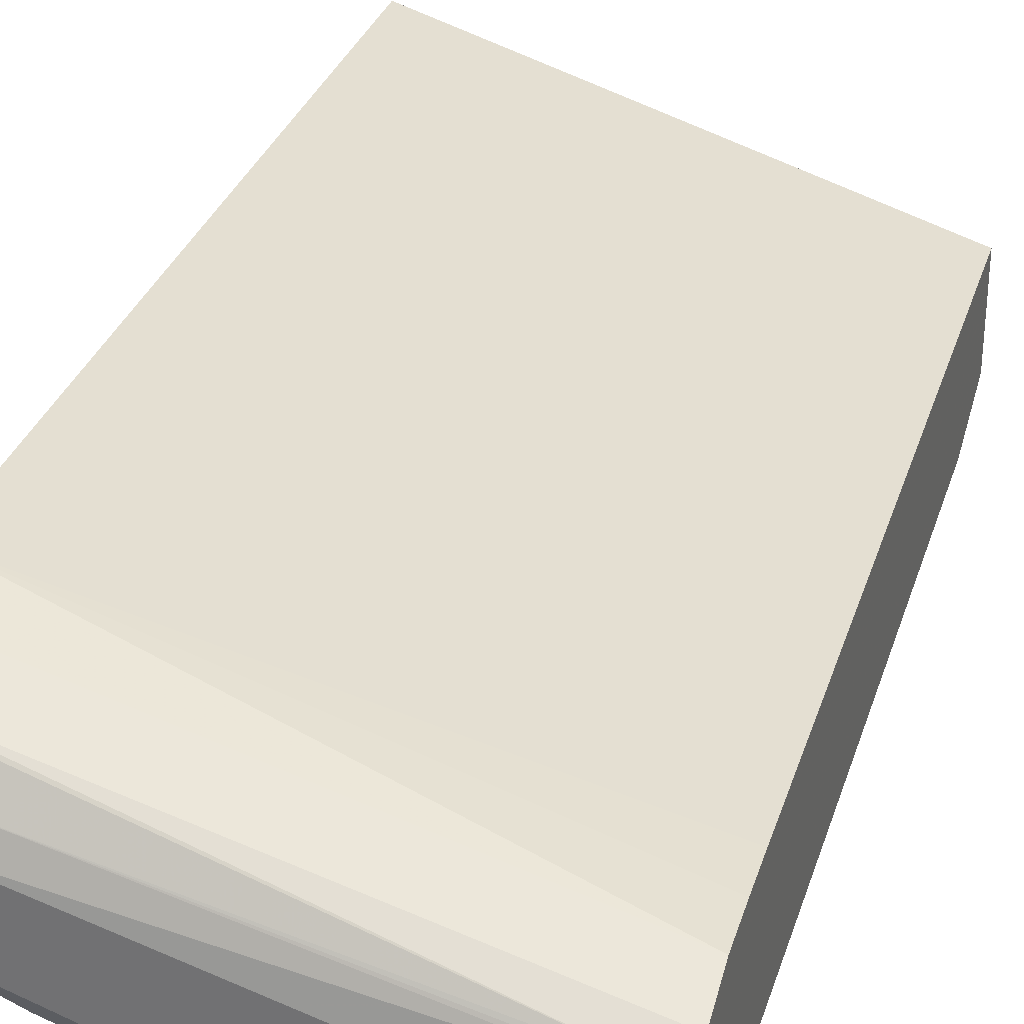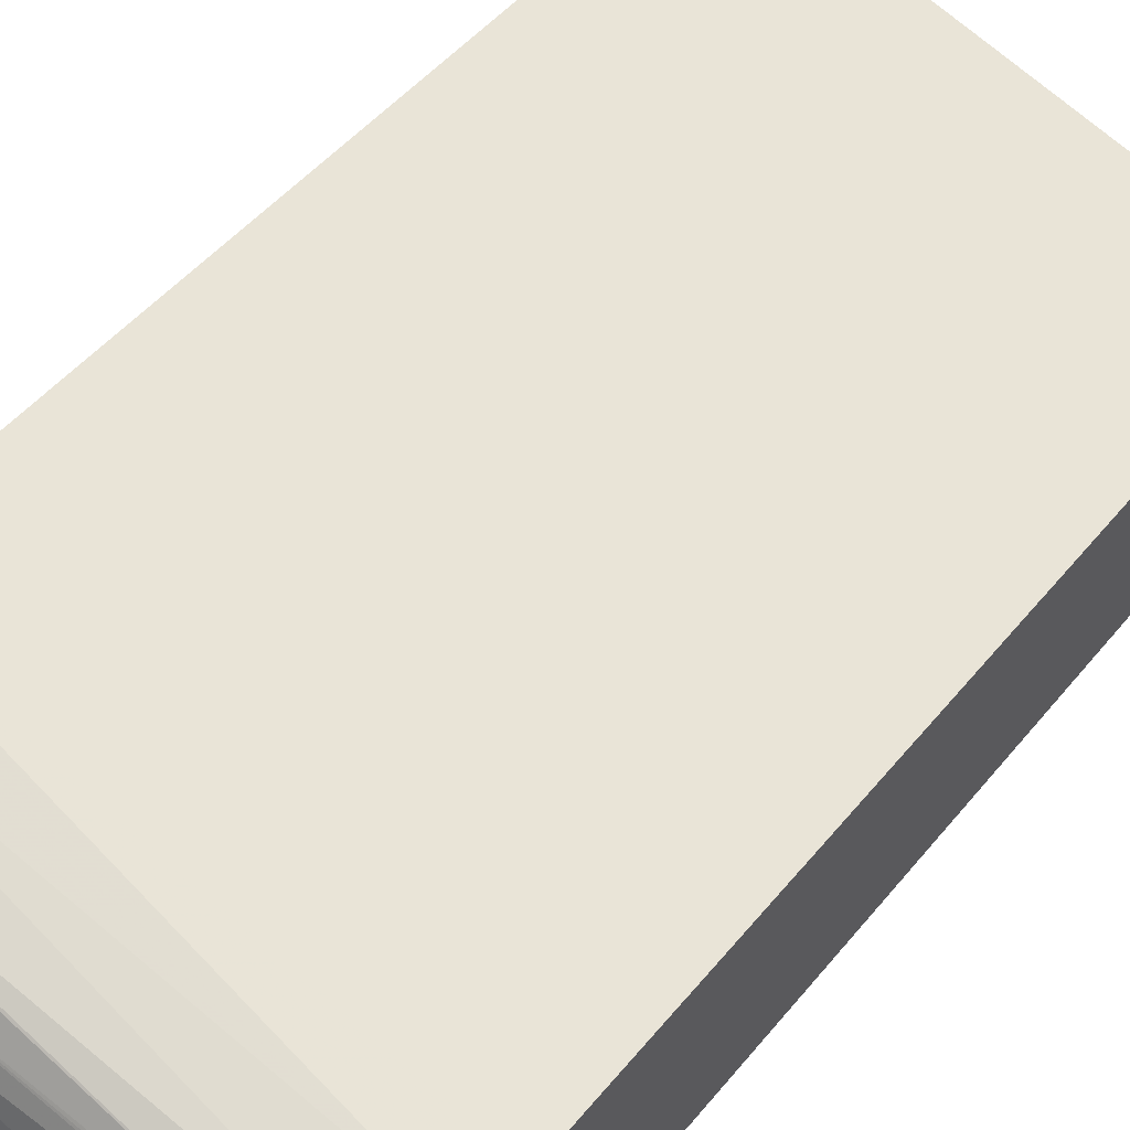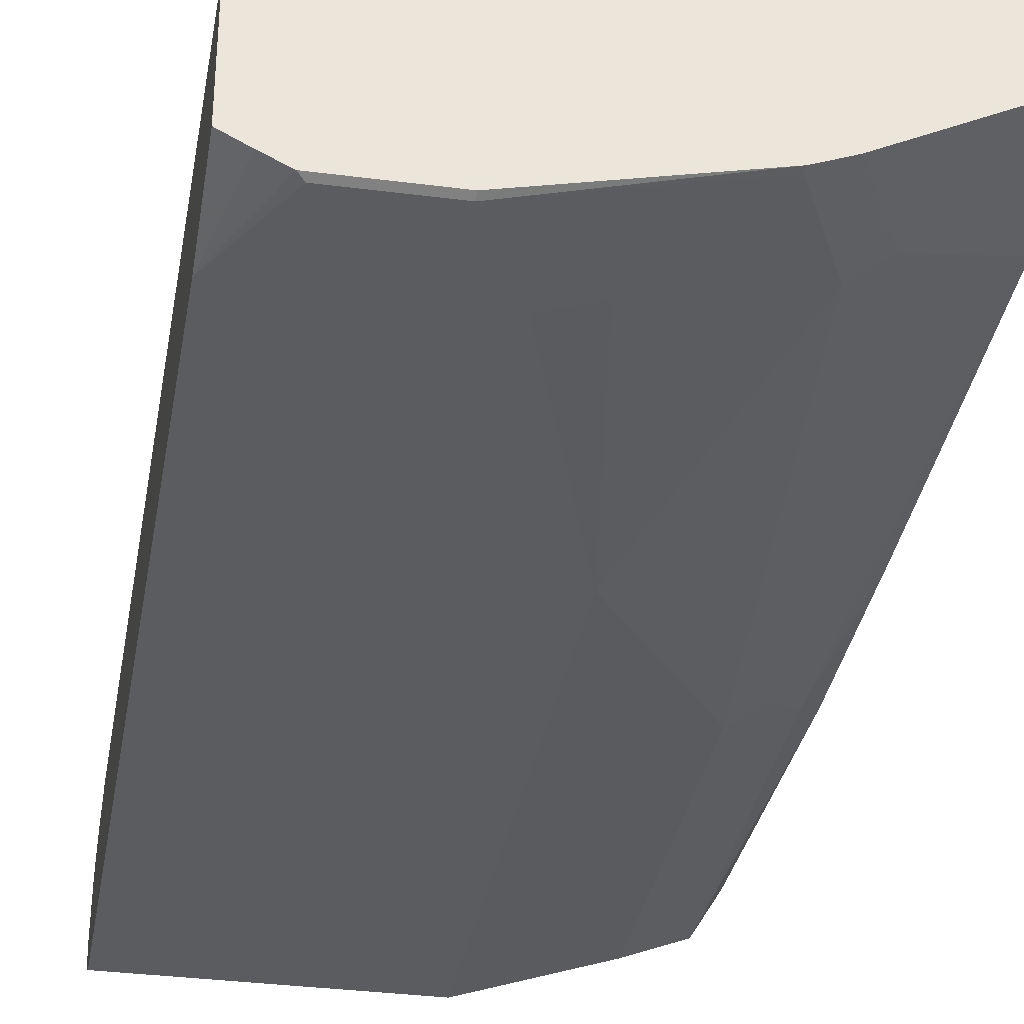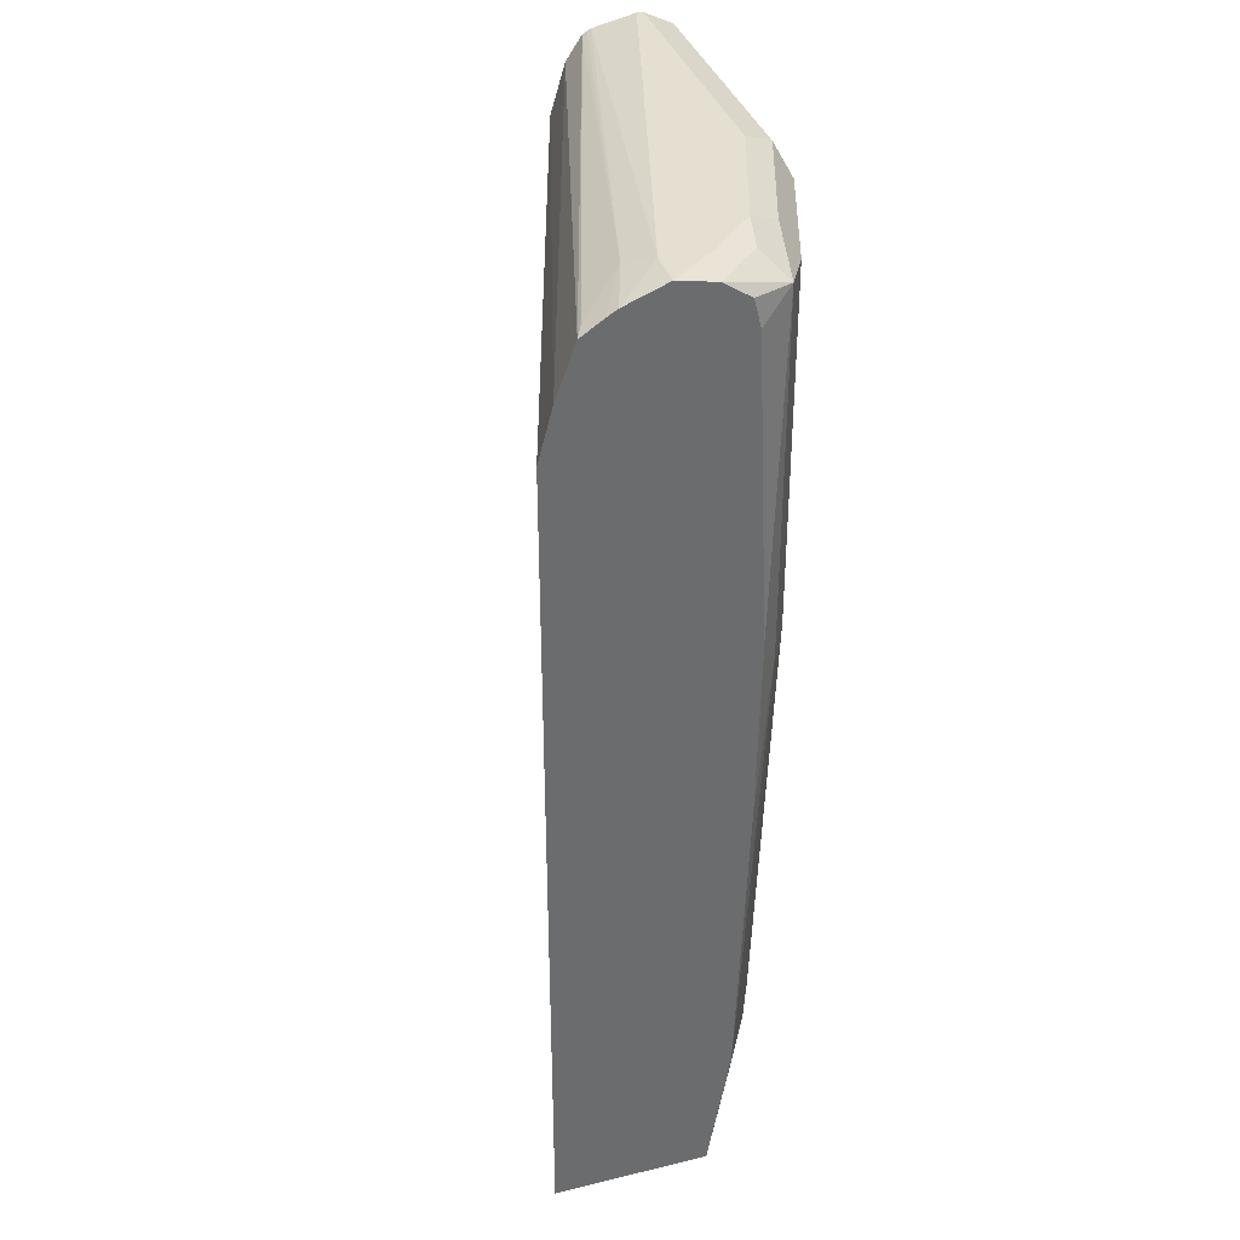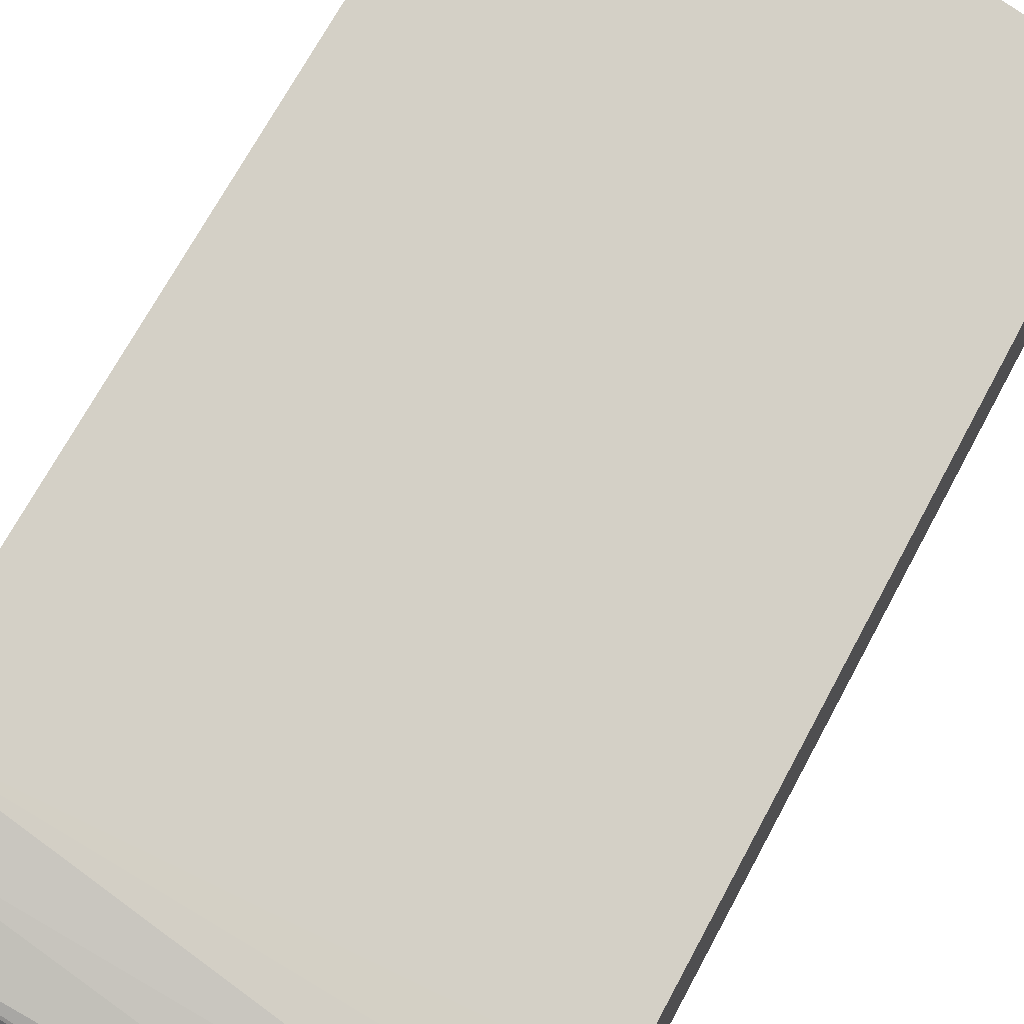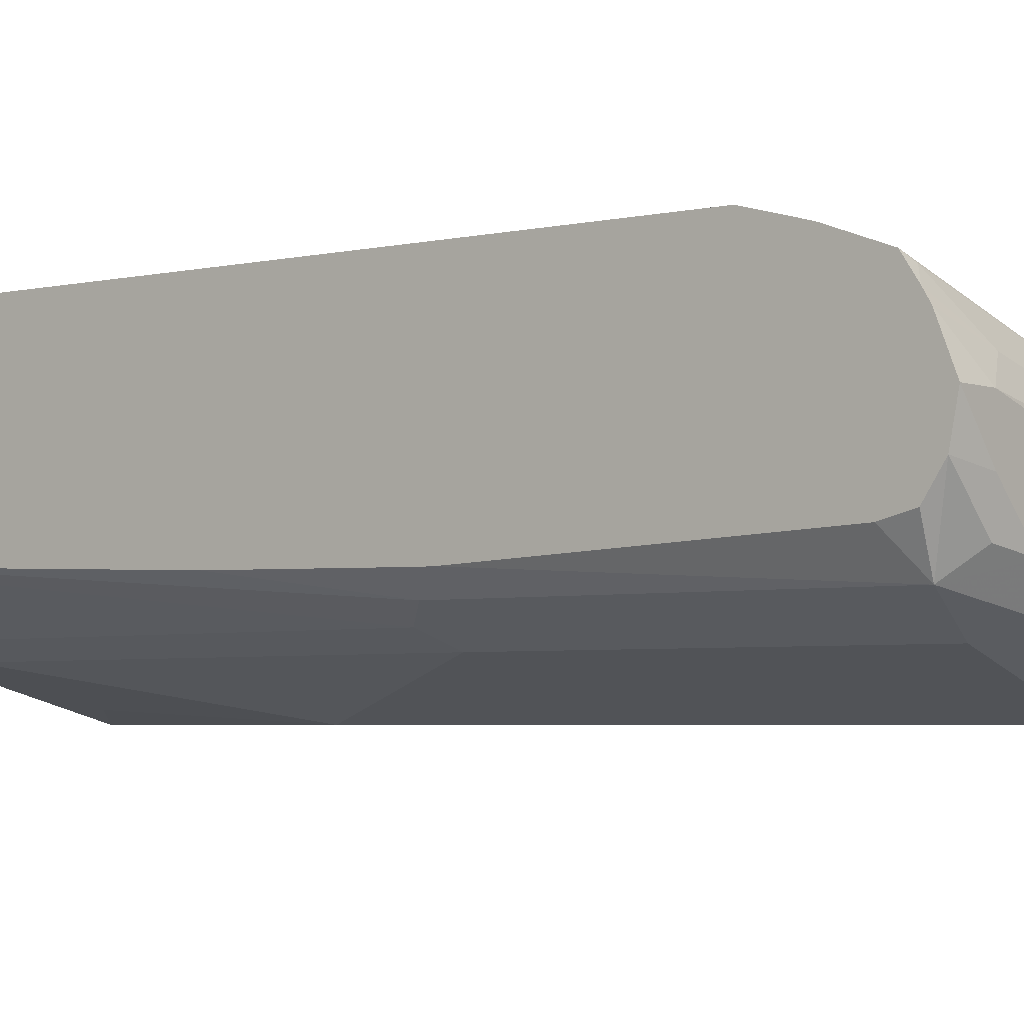
<metadata>
{"format":"obj","ext":"obj","renderer":"f3d","projection":"perspective","resolution":1024,"background":"white","views":[{"elev":31.4,"azim":-163.6,"up":"+Z"},{"elev":47.8,"azim":-143.0,"up":"+Z"},{"elev":-34.2,"azim":-9.9,"up":"+Z"},{"elev":36.8,"azim":72.6,"up":"+Y"},{"elev":69.1,"azim":-151.9,"up":"+Z"},{"elev":-3.7,"azim":128.6,"up":"+Z"}]}
</metadata>
<code>
v 0.4835 0.6527 -0.4243
v 0.4835 0.6474 -0.4516
v 0.4569 0.6527 -0.4569
v 0.4569 0.6527 -0.4243
v 0.4835 0.6407 -0.3937
v 0.4515 0.6473 -0.4841
v 0.4835 0.6344 -0.4712
v 0.4678 0.631 -0.5004
v 0.4243 0.6527 -0.4895
v 0.1262 0.6527 -0.5178
v 0.1262 0.6457 -0.486
v 0.4406 0.6445 -0.408
v 0.4835 0.6359 -0.3856
v 0.4835 0.6141 -0.4762
v 0.446 0.6092 -0.5113
v 0.4243 0.6201 -0.5222
v 0.4134 0.6419 -0.5113
v 0.4835 0.3917 -0.4867
v 0.4678 0.3698 -0.5004
v 0.3264 0.6527 -0.5222
v 0.1262 0.6527 -0.5222
v 0.1262 0.6442 -0.4831
v 0.1262 0.6424 -0.48
v 0.4732 0.6282 -0.3753
v 0.4835 0.6257 -0.3702
v 0.446 0.3481 -0.5113
v 0.3264 0.6201 -0.5548
v 0.4243 0.359 -0.5222
v 0.3155 0.6419 -0.5439
v 0.4835 0.3826 -0.4867
v 0.4835 0.2519 -0.4844
v 0.4835 0.02666 -0.4762
v 0.1262 0.6484 -0.5309
v 0.1262 0.6245 -0.4681
v 0.4835 0.5875 -0.3561
v 0.4787 0.02178 -0.4787
v 0.4134 -0.01088 -0.5113
v 0.1262 0.6201 -0.5548
v 0.1262 0.6289 -0.5504
v 0.3264 0.1959 -0.5548
v 0.3916 8.41e-06 -0.5222
v 0.1262 0.6419 -0.5439
v 0.4835 -0.06941 -0.4599
v 0.1262 0.5874 -0.4569
v 0.4835 0.5488 -0.3457
v 0.3826 -0.06941 -0.5118
v 0.3673 -0.06941 -0.518
v 0.359 -0.06524 -0.5222
v 0.1262 8.41e-06 -0.5548
v 0.2938 -0.004021 -0.5467
v 0.2938 0.09791 -0.5548
v 0.4835 -0.06941 -0.3457
v 0.1262 0.5504 -0.4553
v 0.1262 0.5156 -0.4547
v 0.359 -0.06941 -0.5213
v 0.2285 -0.06524 -0.5548
v 0.1632 -0.06524 -0.5548
v 0.1591 -0.06941 -0.5528
v 0.1428 -0.06941 -0.5446
v 0.1262 -0.06941 -0.5358
v 0.2611 8.41e-06 -0.5548
v 0.1262 -0.06941 -0.4547
v 0.2285 -0.06941 -0.5528
f 27 56 57
f 27 51 61
f 27 40 51
f 27 61 56
f 27 57 49
f 32 43 36
f 28 41 40
f 29 42 33
f 29 39 42
f 27 39 29
f 34 44 35
f 27 49 38
f 27 38 39
f 17 27 29
f 26 37 41
f 26 36 37
f 26 32 36
f 25 34 35
f 23 25 24
f 23 34 25
f 20 29 33
f 20 33 21
f 19 32 26
f 19 31 32
f 19 30 31
f 35 44 45
f 16 40 27
f 26 41 28
f 36 43 37
f 55 63 56
f 37 43 46
f 16 28 40
f 56 63 58
f 50 61 51
f 50 56 61
f 49 59 60
f 49 58 59
f 49 57 58
f 48 56 50
f 48 55 56
f 47 55 48
f 45 62 52
f 45 54 62
f 45 53 54
f 56 58 57
f 44 53 45
f 43 55 47
f 43 63 55
f 43 58 63
f 43 59 58
f 43 60 59
f 43 62 60
f 43 52 62
f 41 48 50
f 40 50 51
f 40 41 50
f 37 48 41
f 37 47 48
f 37 46 47
f 43 47 46
f 15 28 16
f 7 14 8
f 13 24 25
f 4 12 5
f 4 11 12
f 4 10 11
f 3 6 9
f 2 8 6
f 2 7 8
f 2 6 3
f 1 7 2
f 1 14 7
f 1 18 14
f 1 30 18
f 1 31 30
f 1 32 31
f 1 43 32
f 1 52 43
f 1 45 52
f 1 35 45
f 1 13 25
f 1 5 13
f 1 4 5
f 1 10 4
f 1 21 10
f 1 20 21
f 1 9 20
f 1 3 9
f 1 2 3
f 15 26 28
f 5 12 13
f 6 8 9
f 1 25 35
f 8 16 27
f 8 15 16
f 12 24 13
f 12 23 24
f 12 22 23
f 11 22 12
f 10 22 11
f 10 34 23
f 10 44 34
f 10 53 44
f 10 54 53
f 10 62 54
f 10 60 62
f 10 49 60
f 10 23 22
f 10 39 38
f 8 27 17
f 10 38 49
f 8 14 18
f 8 18 30
f 8 30 19
f 8 19 26
f 8 17 9
f 10 42 39
f 9 17 29
f 9 29 20
f 10 21 33
f 10 33 42
f 8 26 15

</code>
